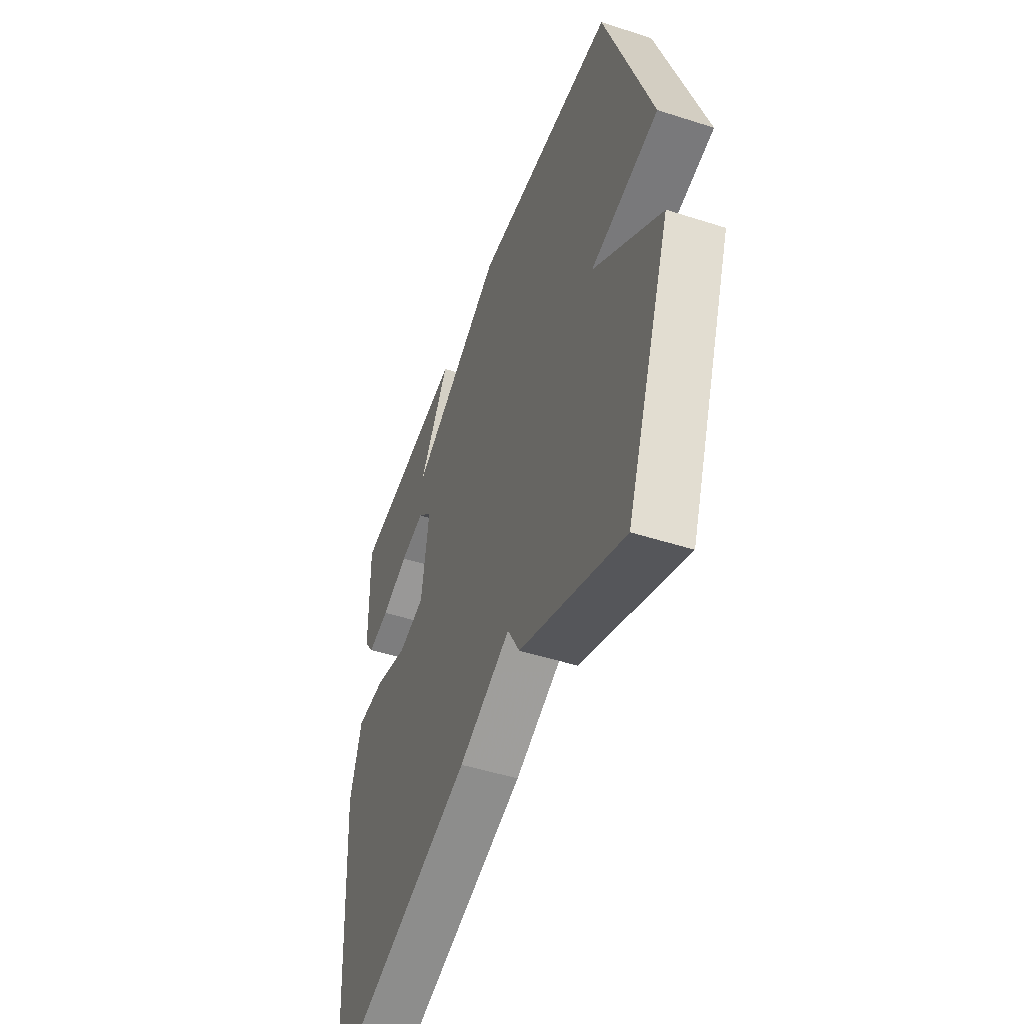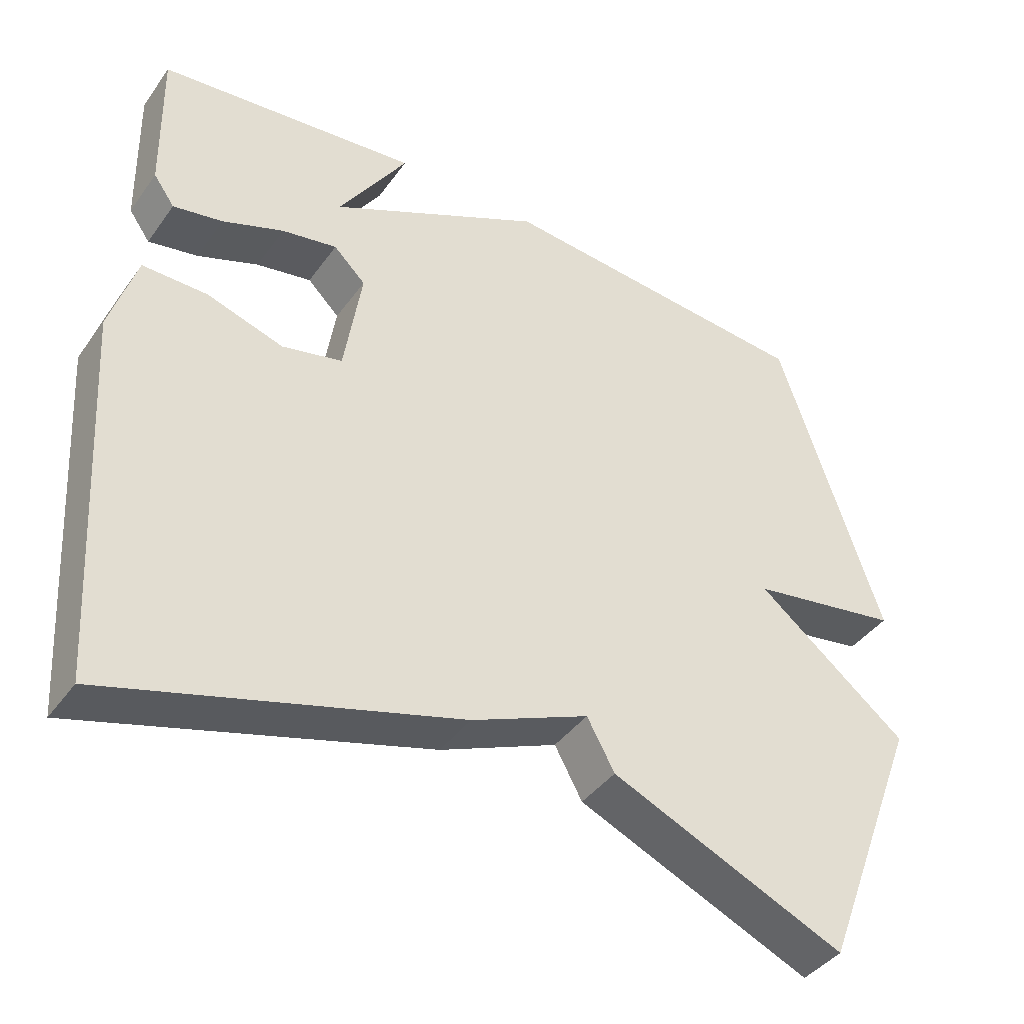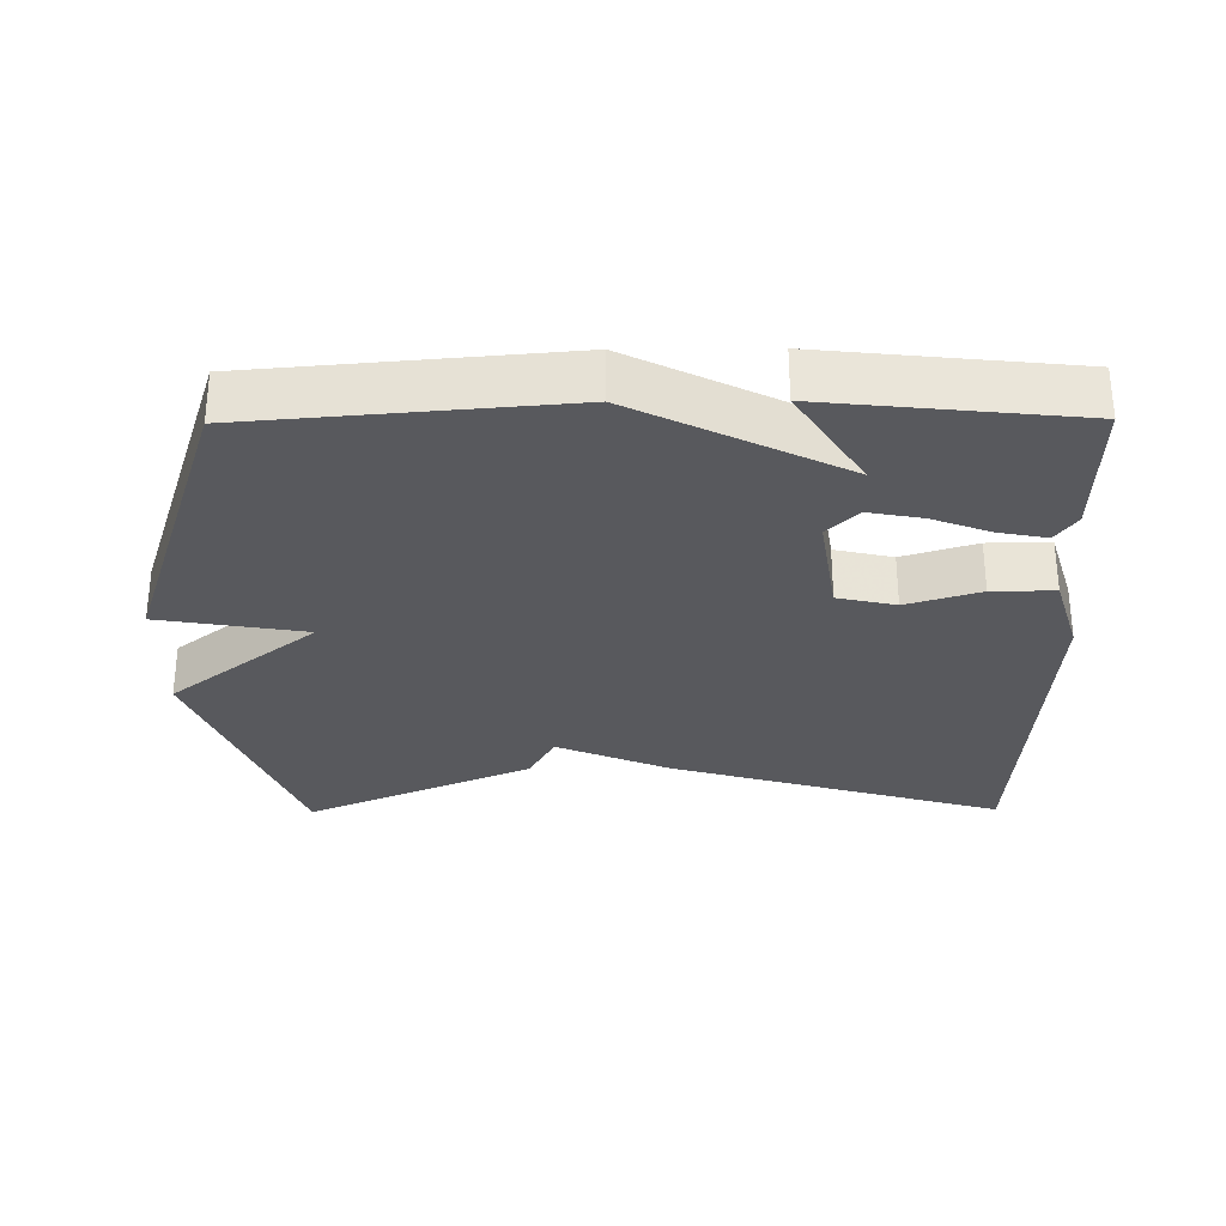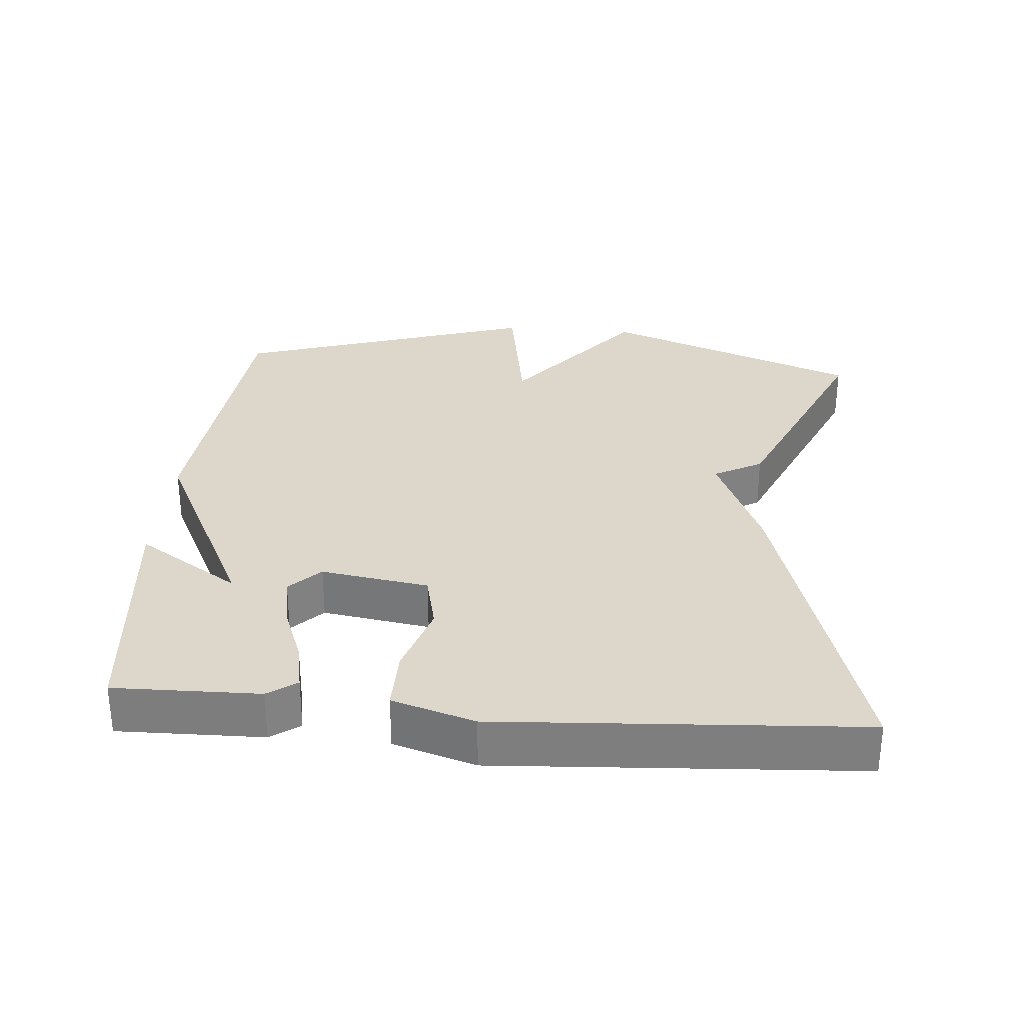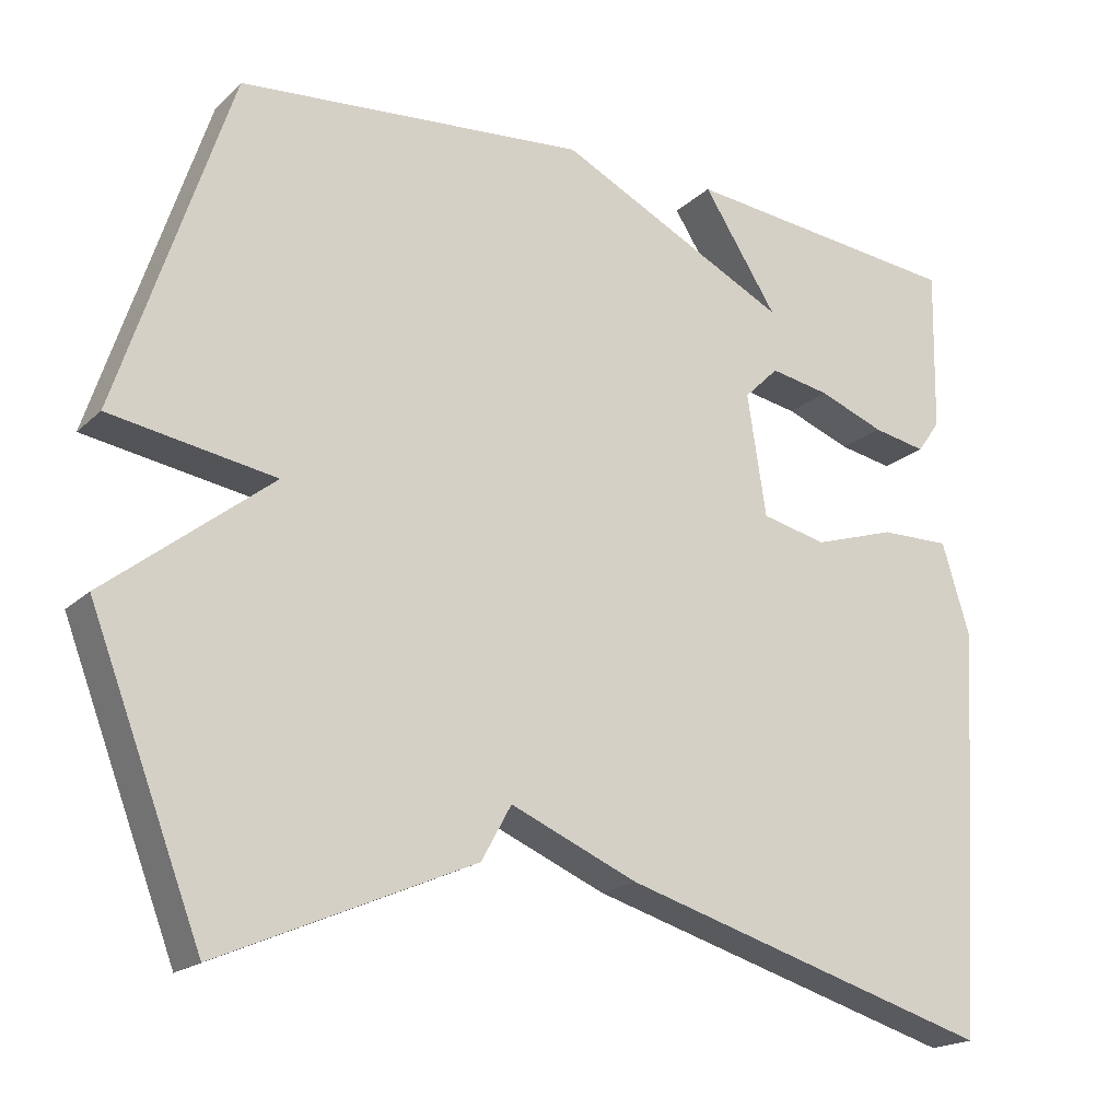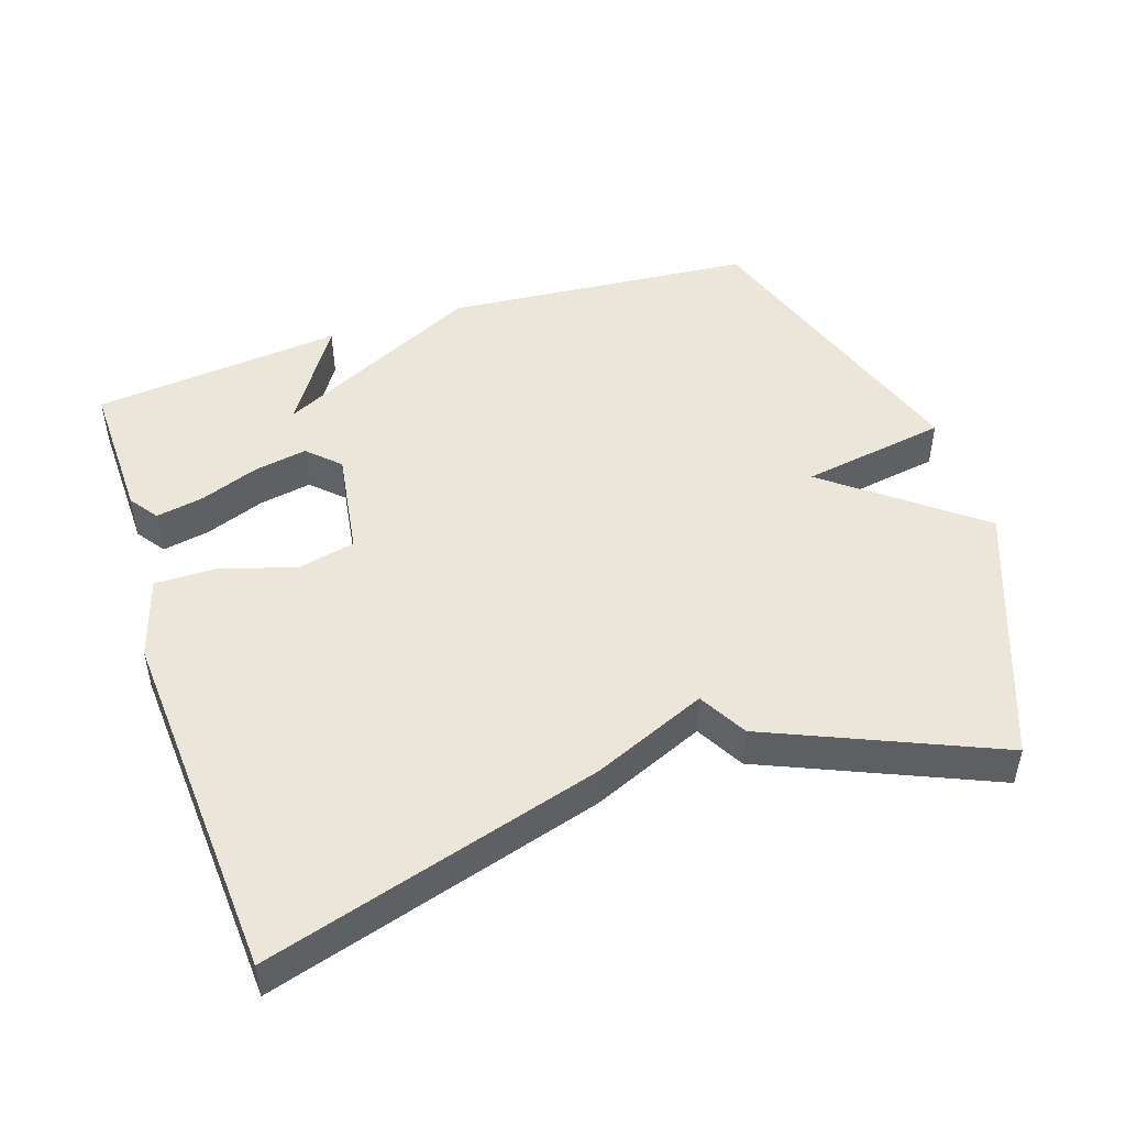
<metadata>
{"format":"obj","ext":"obj","renderer":"f3d","projection":"perspective","resolution":1024,"background":"white","views":[{"elev":-48.6,"azim":-109.7,"up":"+Z"},{"elev":-41.0,"azim":147.5,"up":"+Z"},{"elev":-30.0,"azim":0.5,"up":"+Y"},{"elev":30.4,"azim":94.9,"up":"+Y"},{"elev":-19.0,"azim":-31.5,"up":"+Z"},{"elev":48.2,"azim":161.6,"up":"+Y"}]}
</metadata>
<code>
v 0.5 0.07 0.5
v 0.496 0.07 0.294
v 0.467 0.07 0.253
v 0.399 0.07 0.266
v 0.315 0.07 0.298
v 0.239 0.07 0.312
v 0.195 0.07 0.269
v 0.219 0.07 0.115
v 0.302 0.07 0.096
v 0.407 0.07 0.129
v 0.496 0.07 0.13
v 0.532 0.07 0.013
v 0.5 0.07 -0.5
v 0.023 0.07 -0.36
v -0.139 0.07 -0.291
v -0.177 0.07 -0.36
v -0.5 0.07 -0.5
v -0.642 0.07 -0.131
v -0.433 0.07 0.034
v -0.642 0.07 0.069
v -0.5 0.07 0.5
v -0.058 0.07 0.538
v 0.237 0.07 0.391
v 0.142 0.07 0.538
v 0.5 0 0.5
v 0.496 0 0.294
v 0.467 0 0.253
v 0.399 0 0.266
v 0.315 0 0.298
v 0.239 0 0.312
v 0.195 0 0.269
v 0.219 0 0.115
v 0.302 0 0.096
v 0.407 0 0.129
v 0.496 0 0.13
v 0.532 0 0.013
v 0.5 0 -0.5
v 0.023 0 -0.36
v -0.139 0 -0.291
v -0.177 0 -0.36
v -0.5 0 -0.5
v -0.642 0 -0.131
v -0.433 0 0.034
v -0.642 0 0.069
v -0.5 0 0.5
v -0.058 0 0.538
v 0.237 0 0.391
v 0.142 0 0.538
f 3 4 5
f 2 3 5
f 1 2 5
f 24 1 5
f 23 24 5
f 21 22 23
f 20 21 23
f 19 20 23
f 17 18 19
f 16 17 19
f 15 16 19
f 13 14 15
f 12 13 15
f 11 12 15
f 10 11 15
f 9 10 15
f 8 9 15 19
f 7 8 19
f 6 7 19 23
f 5 6 23
f 29 28 27
f 29 27 26
f 29 26 25
f 29 25 48
f 29 48 47
f 47 46 45
f 47 45 44
f 47 44 43
f 43 42 41
f 43 41 40
f 43 40 39
f 39 38 37
f 39 37 36
f 39 36 35
f 39 35 34
f 39 34 33
f 43 39 33 32
f 43 32 31
f 47 43 31 30
f 47 30 29
f 1 25 26 2
f 2 26 27 3
f 3 27 28 4
f 4 28 29 5
f 5 29 30 6
f 6 30 31 7
f 7 31 32 8
f 8 32 33 9
f 9 33 34 10
f 10 34 35 11
f 11 35 36 12
f 12 36 37 13
f 13 37 38 14
f 14 38 39 15
f 15 39 40 16
f 16 40 41 17
f 17 41 42 18
f 18 42 43 19
f 19 43 44 20
f 20 44 45 21
f 21 45 46 22
f 22 46 47 23
f 23 47 48 24
f 24 48 25 1

</code>
